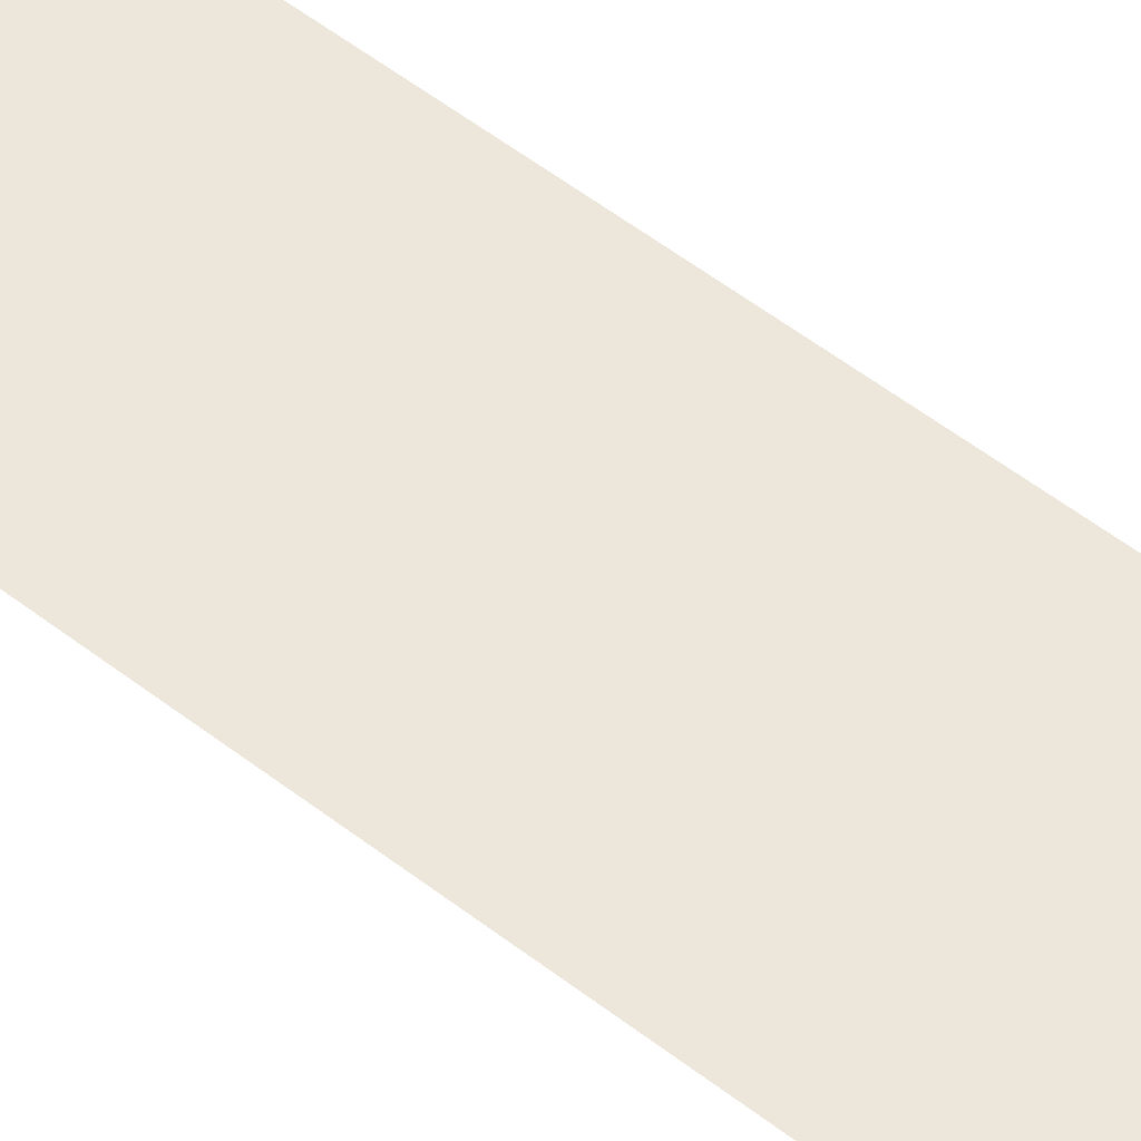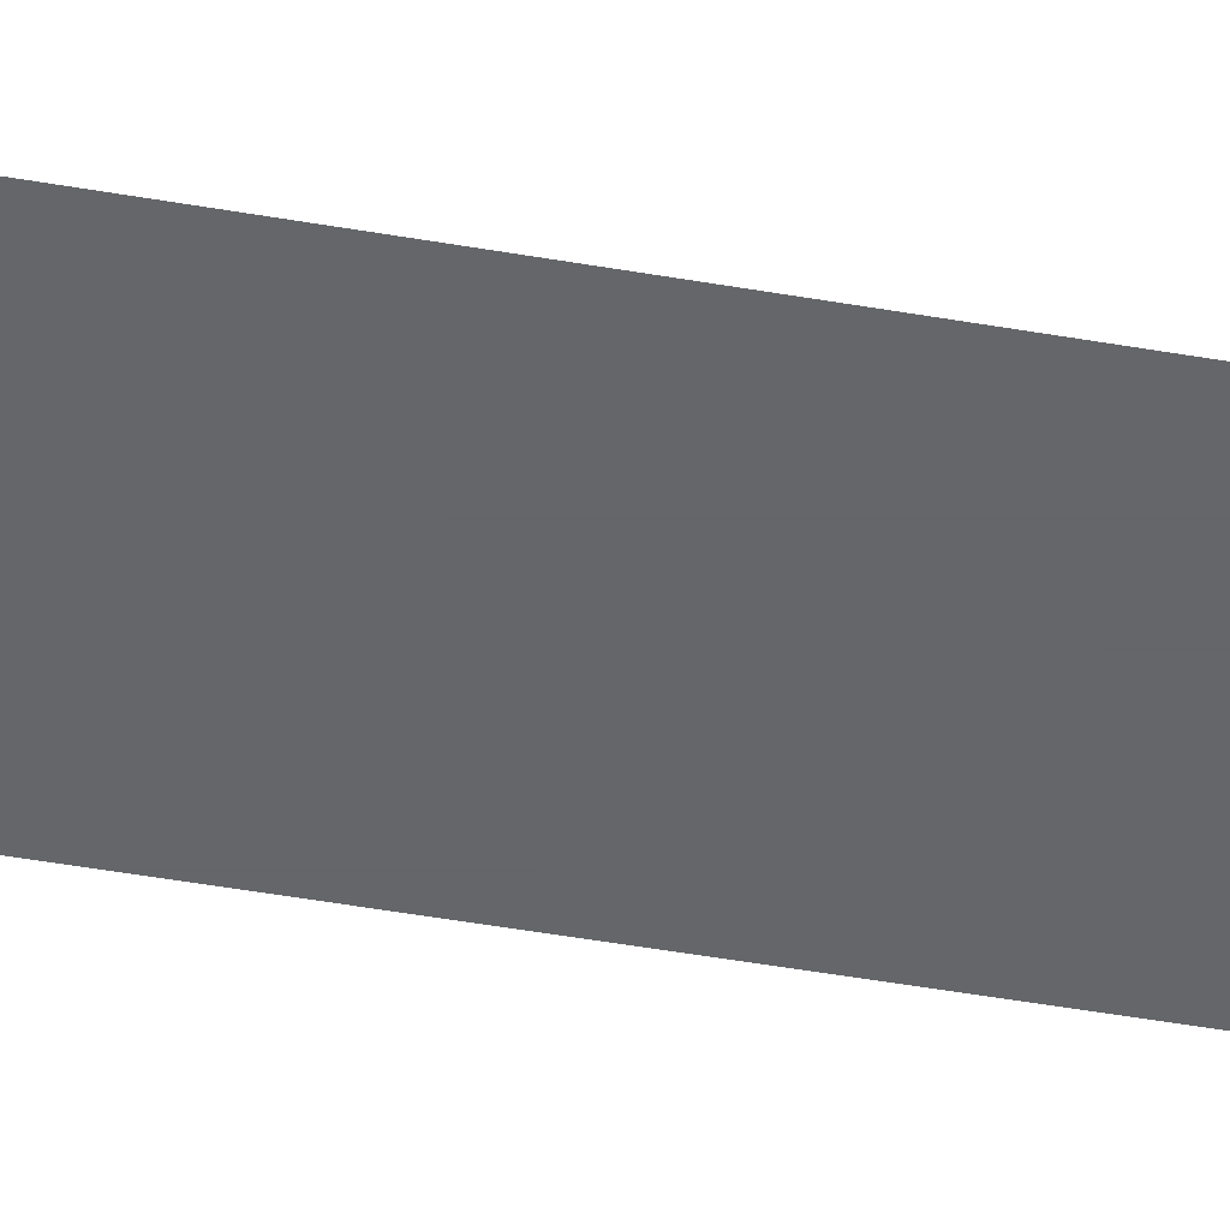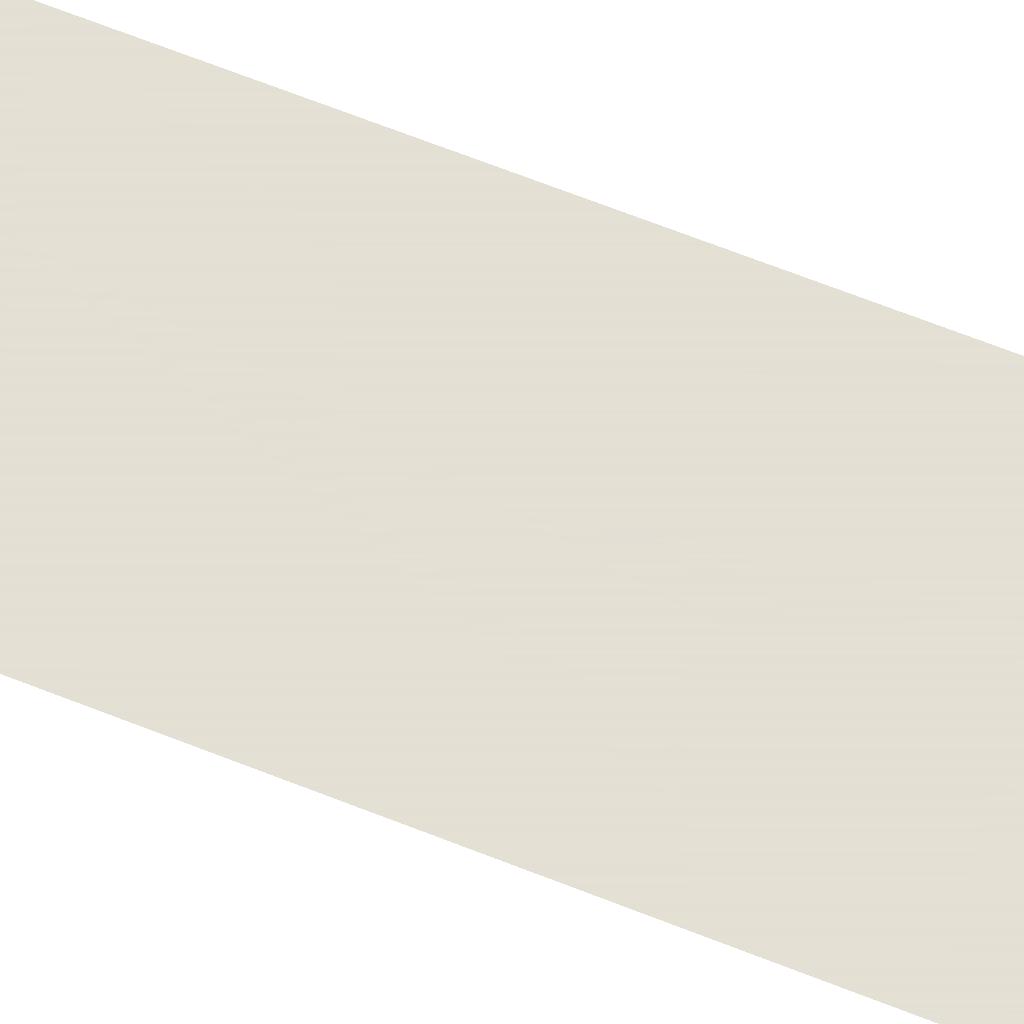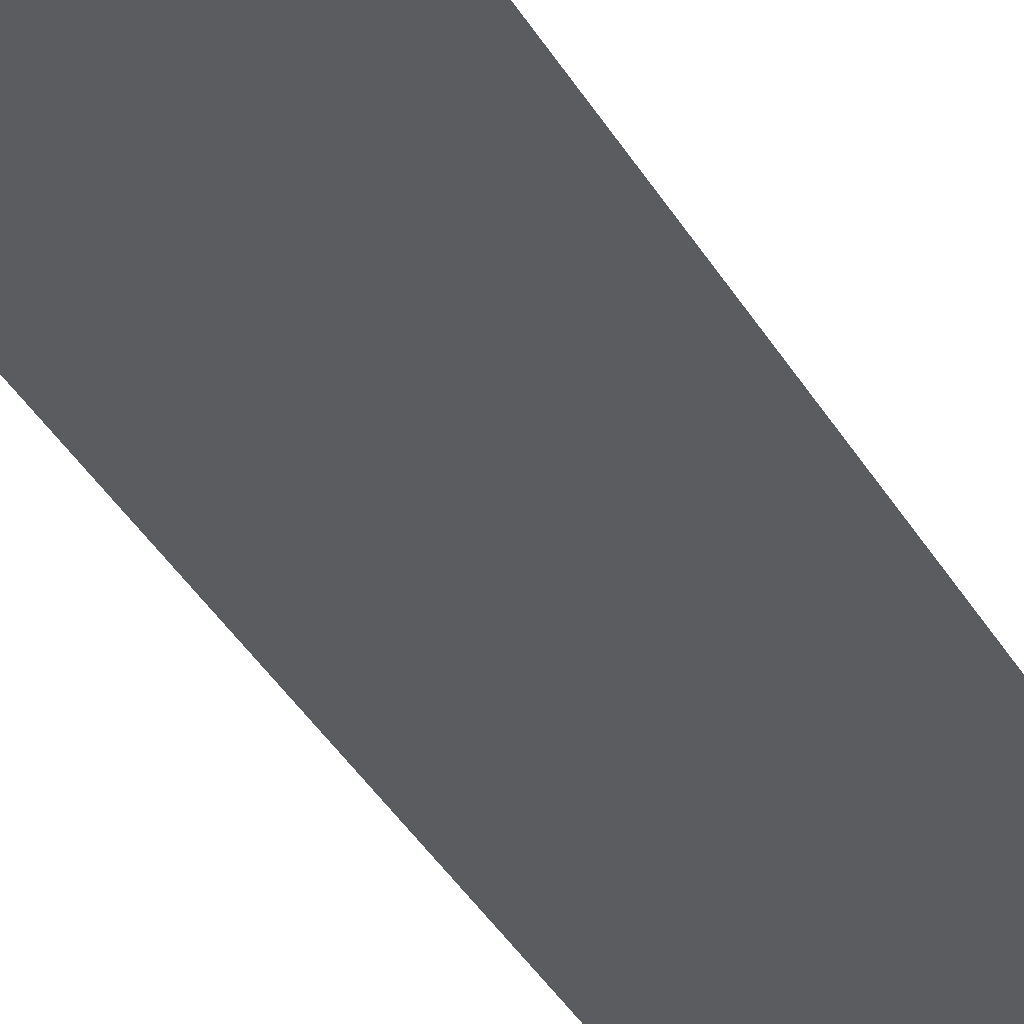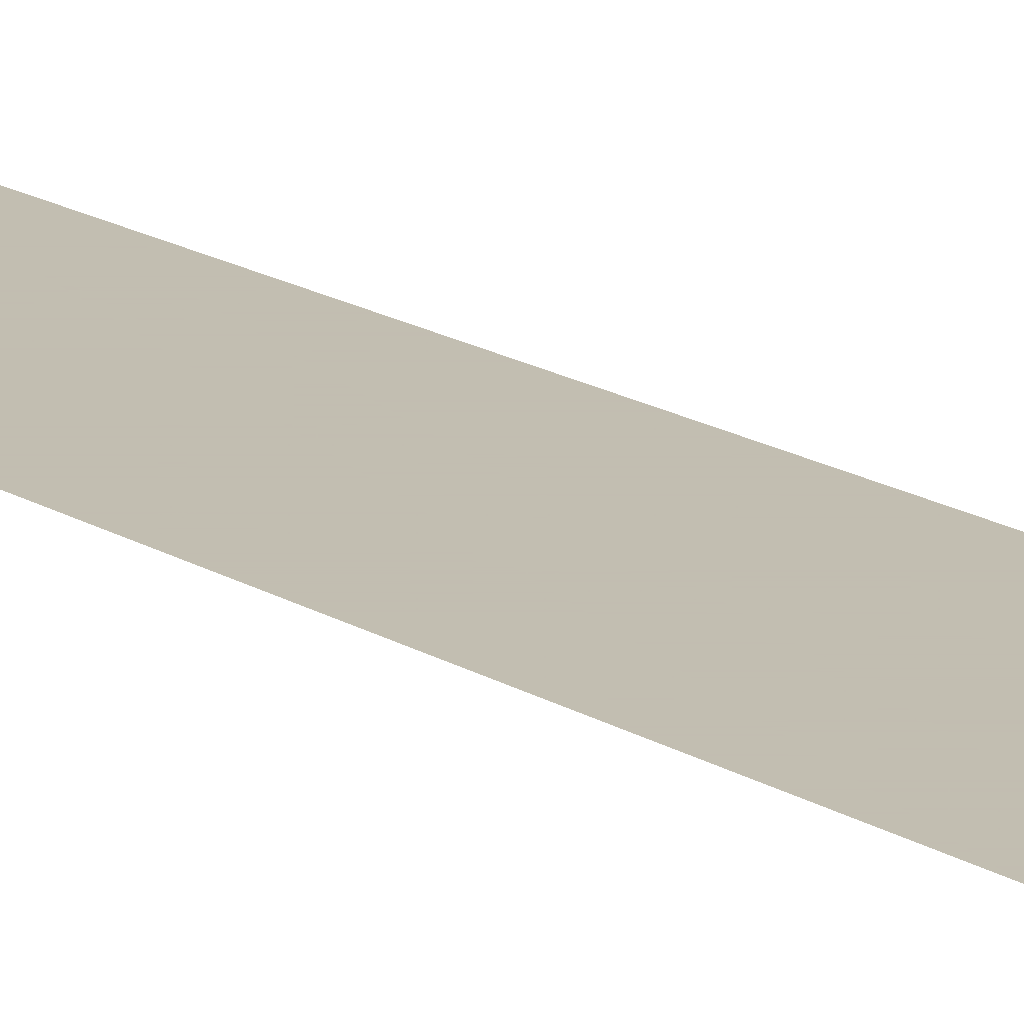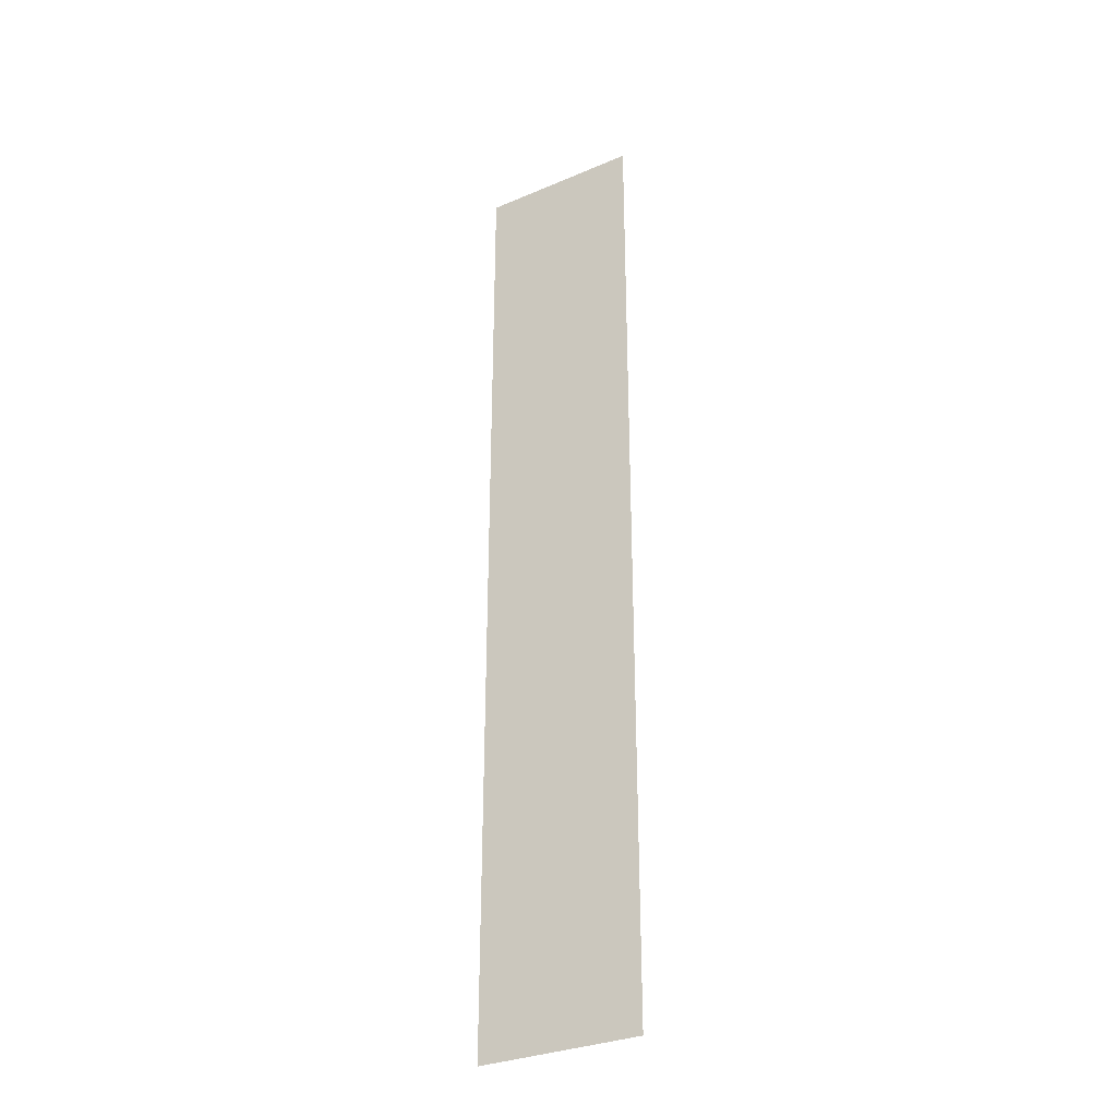
<metadata>
{"format":"obj","ext":"obj","renderer":"f3d","projection":"perspective","resolution":1024,"background":"white","views":[{"elev":50.3,"azim":131.0,"up":"+Y"},{"elev":-51.7,"azim":-100.6,"up":"+Y"},{"elev":66.2,"azim":-68.2,"up":"+Y"},{"elev":-34.6,"azim":25.2,"up":"+Y"},{"elev":17.1,"azim":-39.2,"up":"+Y"},{"elev":-31.7,"azim":30.9,"up":"+Z"}]}
</metadata>
<code>
v -0.02114 0.05 0.01023
v -0.02114 0.05 0.01023
v -0.02114 0.05 -0.01432
v -0.02523 0.05 -0.01432
v -0.02523 0.05 0.01023
v -0.02114 0.05 -0.01432
v -0.02523 0.05 0.01023
v -0.02523 0.05 -0.01432
f 1 2 3
f 5 2 1
f 5 3 2
f 6 1 3
f 6 3 4
f 6 4 1
f 7 5 1
f 7 1 4
f 7 4 5
f 8 5 4
f 8 4 3
f 8 3 5

</code>
